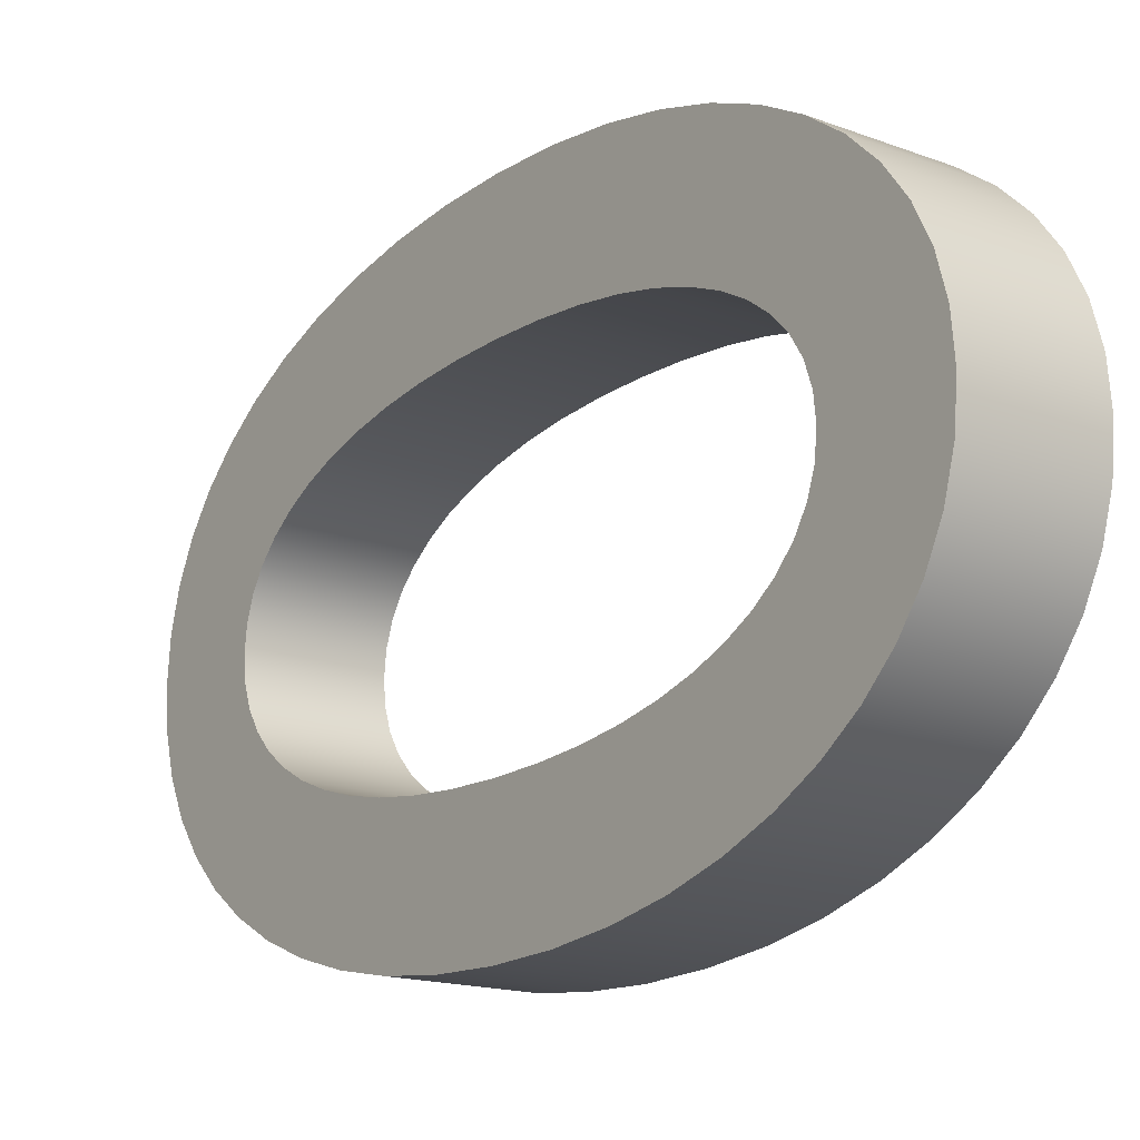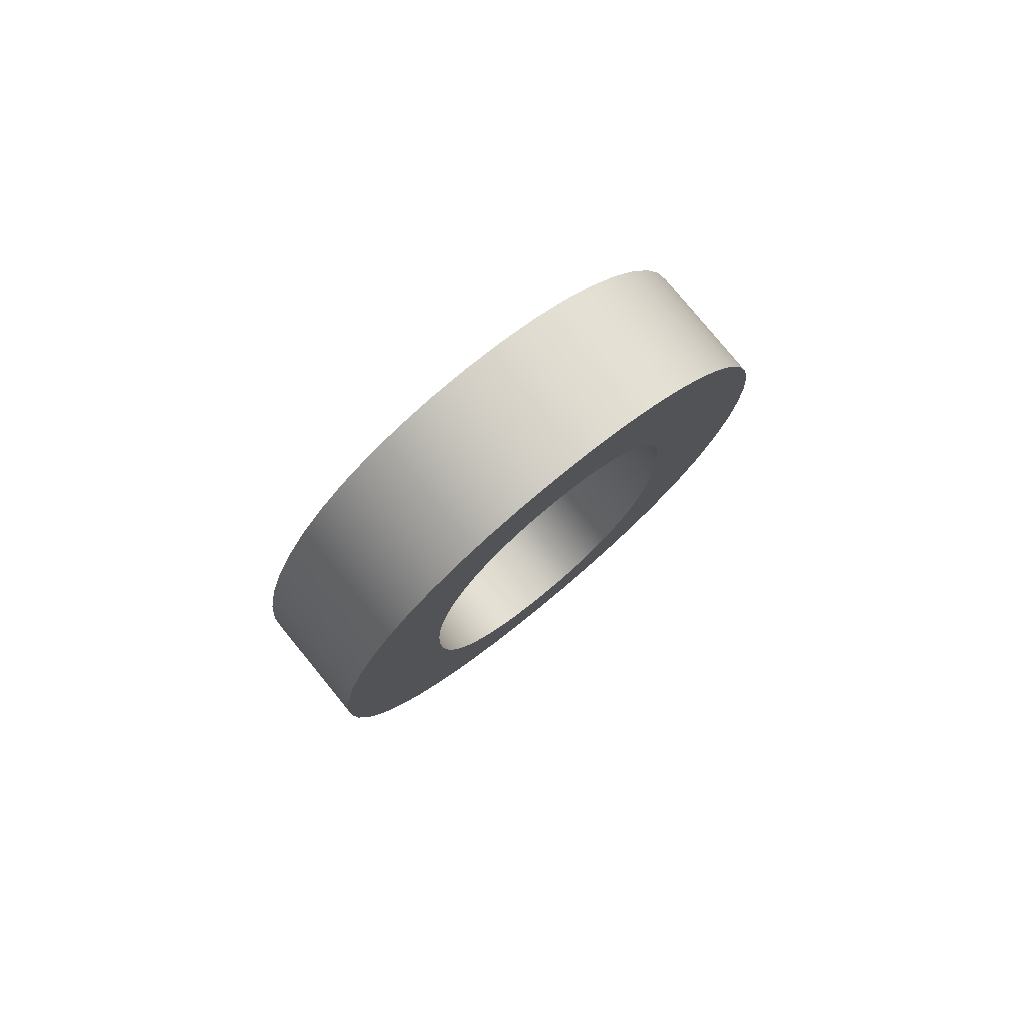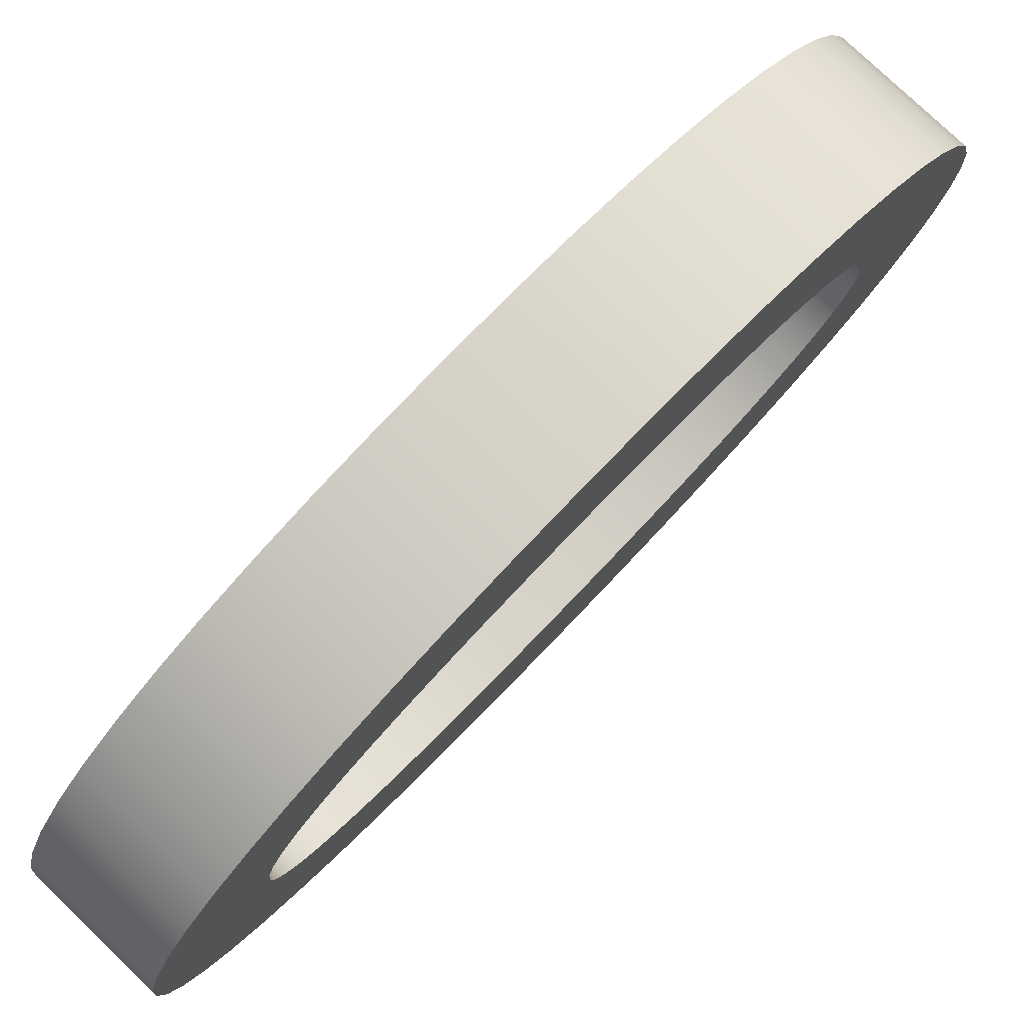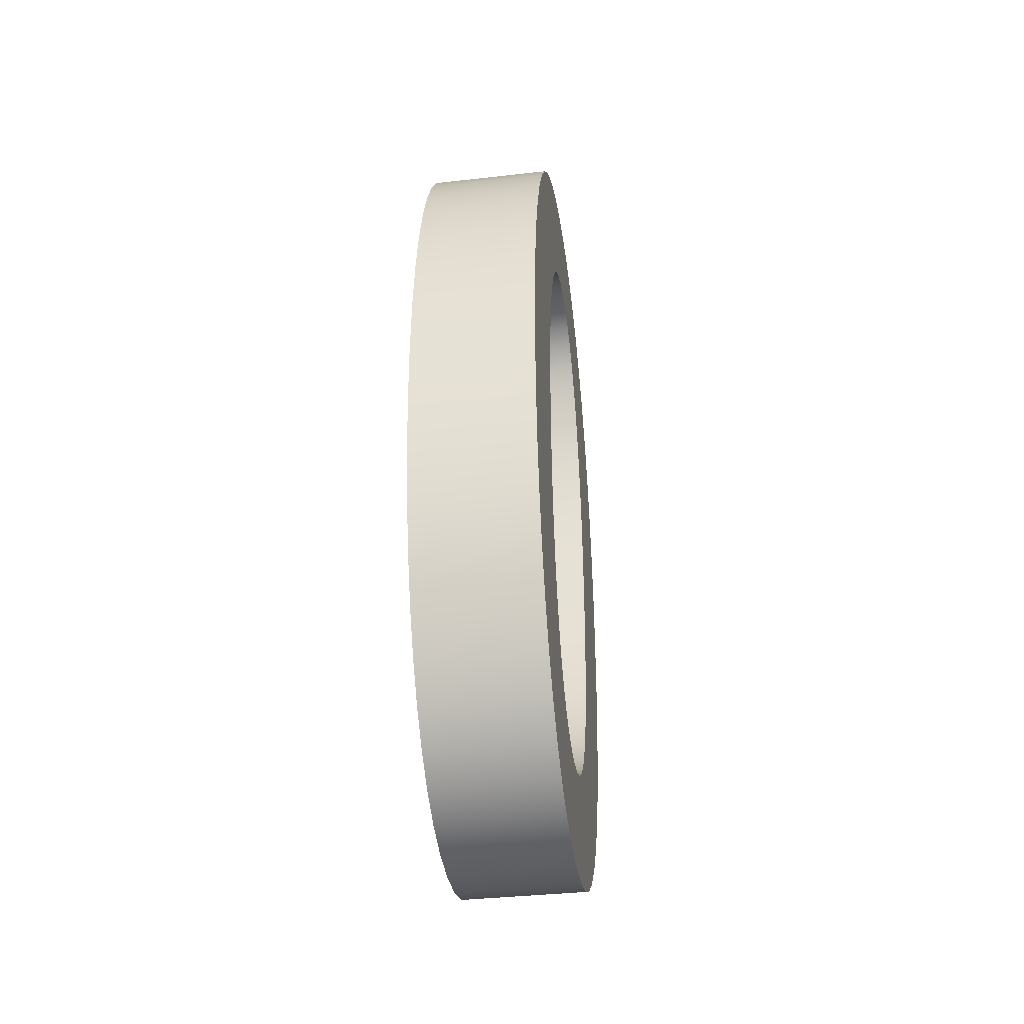
<metadata>
{"format":"obj","ext":"obj","renderer":"f3d","projection":"perspective","resolution":1024,"background":"white","views":[{"elev":-16.6,"azim":143.0,"up":"+Z"},{"elev":79.8,"azim":50.6,"up":"+Y"},{"elev":78.0,"azim":43.8,"up":"+Z"},{"elev":-37.9,"azim":8.2,"up":"+Y"}]}
</metadata>
<code>
o Text_Mesh
v 0.05 -0.006124 -0.2179
v 0.05 0.002343 -0.1879
v 0.05 0.01616 -0.1599
v 0.05 0.03507 -0.1343
v 0.05 0.05885 -0.1111
v 0.05 0.08725 -0.0905
v 0.05 0.12 -0.07265
v 0.05 0.1569 -0.0577
v 0.05 0.1977 -0.04581
v 0.05 0.2422 -0.03713
v 0.05 0.29 -0.03181
v 0.05 0.341 -0.03
v 0.05 0.392 -0.03181
v 0.05 0.4398 -0.03713
v 0.05 0.4843 -0.04581
v 0.05 0.5251 -0.0577
v 0.05 0.562 -0.07265
v 0.05 0.5948 -0.0905
v 0.05 0.6231 -0.1111
v 0.05 0.6469 -0.1343
v 0.05 0.6658 -0.1599
v 0.05 0.6797 -0.1879
v 0.05 0.6881 -0.2179
v 0.05 0.691 -0.25
v 0.05 0.6881 -0.2821
v 0.05 0.6797 -0.3121
v 0.05 0.6658 -0.3401
v 0.05 0.6469 -0.3657
v 0.05 0.6231 -0.3889
v 0.05 0.5948 -0.4095
v 0.05 0.562 -0.4274
v 0.05 0.5251 -0.4423
v 0.05 0.4843 -0.4542
v 0.05 0.4398 -0.4629
v 0.05 0.392 -0.4682
v 0.05 0.341 -0.47
v 0.05 0.29 -0.4682
v 0.05 0.2422 -0.4629
v 0.05 0.1977 -0.4542
v 0.05 0.1569 -0.4423
v 0.05 0.12 -0.4274
v 0.05 0.08725 -0.4095
v 0.05 0.05885 -0.3889
v 0.05 0.03507 -0.3657
v 0.05 0.01616 -0.3401
v 0.05 0.002343 -0.3121
v 0.05 -0.006124 -0.2821
v 0.05 -0.009 -0.25
v 0.05 0.596 -0.2316
v 0.05 0.5901 -0.2146
v 0.05 0.5803 -0.1989
v 0.05 0.5669 -0.1846
v 0.05 0.5499 -0.1718
v 0.05 0.5295 -0.1605
v 0.05 0.5057 -0.1508
v 0.05 0.4787 -0.1427
v 0.05 0.4487 -0.1364
v 0.05 0.4156 -0.1318
v 0.05 0.3797 -0.1289
v 0.05 0.341 -0.128
v 0.05 0.3023 -0.1289
v 0.05 0.2664 -0.1318
v 0.05 0.2333 -0.1364
v 0.05 0.2033 -0.1427
v 0.05 0.1763 -0.1508
v 0.05 0.1525 -0.1605
v 0.05 0.1321 -0.1718
v 0.05 0.1151 -0.1846
v 0.05 0.1017 -0.1989
v 0.05 0.09193 -0.2146
v 0.05 0.086 -0.2316
v 0.05 0.084 -0.25
v 0.05 0.086 -0.2684
v 0.05 0.09193 -0.2854
v 0.05 0.1017 -0.3011
v 0.05 0.1151 -0.3154
v 0.05 0.1321 -0.3282
v 0.05 0.1525 -0.3395
v 0.05 0.1763 -0.3492
v 0.05 0.2033 -0.3573
v 0.05 0.2333 -0.3636
v 0.05 0.2664 -0.3682
v 0.05 0.3023 -0.3711
v 0.05 0.341 -0.372
v 0.05 0.3797 -0.3711
v 0.05 0.4156 -0.3682
v 0.05 0.4487 -0.3636
v 0.05 0.4787 -0.3573
v 0.05 0.5057 -0.3492
v 0.05 0.5295 -0.3395
v 0.05 0.5499 -0.3282
v 0.05 0.5669 -0.3154
v 0.05 0.5803 -0.3011
v 0.05 0.5901 -0.2854
v 0.05 0.596 -0.2684
v 0.05 0.598 -0.25
v -0.05 -0.006124 -0.2179
v -0.05 0.002343 -0.1879
v -0.05 0.01616 -0.1599
v -0.05 0.03507 -0.1343
v -0.05 0.05885 -0.1111
v -0.05 0.08725 -0.0905
v -0.05 0.12 -0.07265
v -0.05 0.1569 -0.0577
v -0.05 0.1977 -0.04581
v -0.05 0.2422 -0.03713
v -0.05 0.29 -0.03181
v -0.05 0.341 -0.03
v -0.05 0.392 -0.03181
v -0.05 0.4398 -0.03713
v -0.05 0.4843 -0.04581
v -0.05 0.5251 -0.0577
v -0.05 0.562 -0.07265
v -0.05 0.5948 -0.0905
v -0.05 0.6231 -0.1111
v -0.05 0.6469 -0.1343
v -0.05 0.6658 -0.1599
v -0.05 0.6797 -0.1879
v -0.05 0.6881 -0.2179
v -0.05 0.691 -0.25
v -0.05 0.6881 -0.2821
v -0.05 0.6797 -0.3121
v -0.05 0.6658 -0.3401
v -0.05 0.6469 -0.3657
v -0.05 0.6231 -0.3889
v -0.05 0.5948 -0.4095
v -0.05 0.562 -0.4274
v -0.05 0.5251 -0.4423
v -0.05 0.4843 -0.4542
v -0.05 0.4398 -0.4629
v -0.05 0.392 -0.4682
v -0.05 0.341 -0.47
v -0.05 0.29 -0.4682
v -0.05 0.2422 -0.4629
v -0.05 0.1977 -0.4542
v -0.05 0.1569 -0.4423
v -0.05 0.12 -0.4274
v -0.05 0.08725 -0.4095
v -0.05 0.05885 -0.3889
v -0.05 0.03507 -0.3657
v -0.05 0.01616 -0.3401
v -0.05 0.002343 -0.3121
v -0.05 -0.006124 -0.2821
v -0.05 -0.009 -0.25
v -0.05 0.596 -0.2316
v -0.05 0.5901 -0.2146
v -0.05 0.5803 -0.1989
v -0.05 0.5669 -0.1846
v -0.05 0.5499 -0.1718
v -0.05 0.5295 -0.1605
v -0.05 0.5057 -0.1508
v -0.05 0.4787 -0.1427
v -0.05 0.4487 -0.1364
v -0.05 0.4156 -0.1318
v -0.05 0.3797 -0.1289
v -0.05 0.341 -0.128
v -0.05 0.3023 -0.1289
v -0.05 0.2664 -0.1318
v -0.05 0.2333 -0.1364
v -0.05 0.2033 -0.1427
v -0.05 0.1763 -0.1508
v -0.05 0.1525 -0.1605
v -0.05 0.1321 -0.1718
v -0.05 0.1151 -0.1846
v -0.05 0.1017 -0.1989
v -0.05 0.09193 -0.2146
v -0.05 0.086 -0.2316
v -0.05 0.084 -0.25
v -0.05 0.086 -0.2684
v -0.05 0.09193 -0.2854
v -0.05 0.1017 -0.3011
v -0.05 0.1151 -0.3154
v -0.05 0.1321 -0.3282
v -0.05 0.1525 -0.3395
v -0.05 0.1763 -0.3492
v -0.05 0.2033 -0.3573
v -0.05 0.2333 -0.3636
v -0.05 0.2664 -0.3682
v -0.05 0.3023 -0.3711
v -0.05 0.341 -0.372
v -0.05 0.3797 -0.3711
v -0.05 0.4156 -0.3682
v -0.05 0.4487 -0.3636
v -0.05 0.4787 -0.3573
v -0.05 0.5057 -0.3492
v -0.05 0.5295 -0.3395
v -0.05 0.5499 -0.3282
v -0.05 0.5669 -0.3154
v -0.05 0.5803 -0.3011
v -0.05 0.5901 -0.2854
v -0.05 0.596 -0.2684
v -0.05 0.598 -0.25
v -0.05 -0.006124 -0.2179
v 0.05 -0.006124 -0.2179
v -0.05 0.002343 -0.1879
v 0.05 0.002343 -0.1879
v -0.05 0.01616 -0.1599
v 0.05 0.01616 -0.1599
v -0.05 0.03507 -0.1343
v 0.05 0.03507 -0.1343
v -0.05 0.05885 -0.1111
v 0.05 0.05885 -0.1111
v -0.05 0.08725 -0.0905
v 0.05 0.08725 -0.0905
v -0.05 0.12 -0.07265
v 0.05 0.12 -0.07265
v -0.05 0.1569 -0.0577
v 0.05 0.1569 -0.0577
v -0.05 0.1977 -0.04581
v 0.05 0.1977 -0.04581
v -0.05 0.2422 -0.03713
v 0.05 0.2422 -0.03713
v -0.05 0.29 -0.03181
v 0.05 0.29 -0.03181
v -0.05 0.341 -0.03
v 0.05 0.341 -0.03
v -0.05 0.392 -0.03181
v 0.05 0.392 -0.03181
v -0.05 0.4398 -0.03713
v 0.05 0.4398 -0.03713
v -0.05 0.4843 -0.04581
v 0.05 0.4843 -0.04581
v -0.05 0.5251 -0.0577
v 0.05 0.5251 -0.0577
v -0.05 0.562 -0.07265
v 0.05 0.562 -0.07265
v -0.05 0.5948 -0.0905
v 0.05 0.5948 -0.0905
v -0.05 0.6231 -0.1111
v 0.05 0.6231 -0.1111
v -0.05 0.6469 -0.1343
v 0.05 0.6469 -0.1343
v -0.05 0.6658 -0.1599
v 0.05 0.6658 -0.1599
v -0.05 0.6797 -0.1879
v 0.05 0.6797 -0.1879
v -0.05 0.6881 -0.2179
v 0.05 0.6881 -0.2179
v -0.05 0.691 -0.25
v 0.05 0.691 -0.25
v -0.05 0.6881 -0.2821
v 0.05 0.6881 -0.2821
v -0.05 0.6797 -0.3121
v 0.05 0.6797 -0.3121
v -0.05 0.6658 -0.3401
v 0.05 0.6658 -0.3401
v -0.05 0.6469 -0.3657
v 0.05 0.6469 -0.3657
v -0.05 0.6231 -0.3889
v 0.05 0.6231 -0.3889
v -0.05 0.5948 -0.4095
v 0.05 0.5948 -0.4095
v -0.05 0.562 -0.4274
v 0.05 0.562 -0.4274
v -0.05 0.5251 -0.4423
v 0.05 0.5251 -0.4423
v -0.05 0.4843 -0.4542
v 0.05 0.4843 -0.4542
v -0.05 0.4398 -0.4629
v 0.05 0.4398 -0.4629
v -0.05 0.392 -0.4682
v 0.05 0.392 -0.4682
v -0.05 0.341 -0.47
v 0.05 0.341 -0.47
v -0.05 0.29 -0.4682
v 0.05 0.29 -0.4682
v -0.05 0.2422 -0.4629
v 0.05 0.2422 -0.4629
v -0.05 0.1977 -0.4542
v 0.05 0.1977 -0.4542
v -0.05 0.1569 -0.4423
v 0.05 0.1569 -0.4423
v -0.05 0.12 -0.4274
v 0.05 0.12 -0.4274
v -0.05 0.08725 -0.4095
v 0.05 0.08725 -0.4095
v -0.05 0.05885 -0.3889
v 0.05 0.05885 -0.3889
v -0.05 0.03507 -0.3657
v 0.05 0.03507 -0.3657
v -0.05 0.01616 -0.3401
v 0.05 0.01616 -0.3401
v -0.05 0.002343 -0.3121
v 0.05 0.002343 -0.3121
v -0.05 -0.006124 -0.2821
v 0.05 -0.006124 -0.2821
v -0.05 -0.009 -0.25
v 0.05 -0.009 -0.25
v -0.05 0.596 -0.2316
v 0.05 0.596 -0.2316
v -0.05 0.5901 -0.2146
v 0.05 0.5901 -0.2146
v -0.05 0.5803 -0.1989
v 0.05 0.5803 -0.1989
v -0.05 0.5669 -0.1846
v 0.05 0.5669 -0.1846
v -0.05 0.5499 -0.1718
v 0.05 0.5499 -0.1718
v -0.05 0.5295 -0.1605
v 0.05 0.5295 -0.1605
v -0.05 0.5057 -0.1508
v 0.05 0.5057 -0.1508
v -0.05 0.4787 -0.1427
v 0.05 0.4787 -0.1427
v -0.05 0.4487 -0.1364
v 0.05 0.4487 -0.1364
v -0.05 0.4156 -0.1318
v 0.05 0.4156 -0.1318
v -0.05 0.3797 -0.1289
v 0.05 0.3797 -0.1289
v -0.05 0.341 -0.128
v 0.05 0.341 -0.128
v -0.05 0.3023 -0.1289
v 0.05 0.3023 -0.1289
v -0.05 0.2664 -0.1318
v 0.05 0.2664 -0.1318
v -0.05 0.2333 -0.1364
v 0.05 0.2333 -0.1364
v -0.05 0.2033 -0.1427
v 0.05 0.2033 -0.1427
v -0.05 0.1763 -0.1508
v 0.05 0.1763 -0.1508
v -0.05 0.1525 -0.1605
v 0.05 0.1525 -0.1605
v -0.05 0.1321 -0.1718
v 0.05 0.1321 -0.1718
v -0.05 0.1151 -0.1846
v 0.05 0.1151 -0.1846
v -0.05 0.1017 -0.1989
v 0.05 0.1017 -0.1989
v -0.05 0.09193 -0.2146
v 0.05 0.09193 -0.2146
v -0.05 0.086 -0.2316
v 0.05 0.086 -0.2316
v -0.05 0.084 -0.25
v 0.05 0.084 -0.25
v -0.05 0.086 -0.2684
v 0.05 0.086 -0.2684
v -0.05 0.09193 -0.2854
v 0.05 0.09193 -0.2854
v -0.05 0.1017 -0.3011
v 0.05 0.1017 -0.3011
v -0.05 0.1151 -0.3154
v 0.05 0.1151 -0.3154
v -0.05 0.1321 -0.3282
v 0.05 0.1321 -0.3282
v -0.05 0.1525 -0.3395
v 0.05 0.1525 -0.3395
v -0.05 0.1763 -0.3492
v 0.05 0.1763 -0.3492
v -0.05 0.2033 -0.3573
v 0.05 0.2033 -0.3573
v -0.05 0.2333 -0.3636
v 0.05 0.2333 -0.3636
v -0.05 0.2664 -0.3682
v 0.05 0.2664 -0.3682
v -0.05 0.3023 -0.3711
v 0.05 0.3023 -0.3711
v -0.05 0.341 -0.372
v 0.05 0.341 -0.372
v -0.05 0.3797 -0.3711
v 0.05 0.3797 -0.3711
v -0.05 0.4156 -0.3682
v 0.05 0.4156 -0.3682
v -0.05 0.4487 -0.3636
v 0.05 0.4487 -0.3636
v -0.05 0.4787 -0.3573
v 0.05 0.4787 -0.3573
v -0.05 0.5057 -0.3492
v 0.05 0.5057 -0.3492
v -0.05 0.5295 -0.3395
v 0.05 0.5295 -0.3395
v -0.05 0.5499 -0.3282
v 0.05 0.5499 -0.3282
v -0.05 0.5669 -0.3154
v 0.05 0.5669 -0.3154
v -0.05 0.5803 -0.3011
v 0.05 0.5803 -0.3011
v -0.05 0.5901 -0.2854
v 0.05 0.5901 -0.2854
v -0.05 0.596 -0.2684
v 0.05 0.596 -0.2684
v -0.05 0.598 -0.25
v 0.05 0.598 -0.25
f 23 25 24
f 23 26 25
f 22 26 23
f 22 27 26
f 21 27 22
f 21 28 27
f 20 28 21
f 19 28 20
f 19 29 28
f 18 29 19
f 18 96 29
f 96 30 29
f 18 49 96
f 95 30 96
f 18 50 49
f 94 30 95
f 17 50 18
f 94 31 30
f 17 51 50
f 93 31 94
f 17 52 51
f 92 31 93
f 17 53 52
f 91 31 92
f 16 53 17
f 91 32 31
f 16 54 53
f 90 32 91
f 16 55 54
f 89 32 90
f 15 55 16
f 89 33 32
f 15 56 55
f 88 33 89
f 14 56 15
f 88 34 33
f 14 57 56
f 87 34 88
f 14 58 57
f 86 34 87
f 13 58 14
f 86 35 34
f 13 59 58
f 85 35 86
f 12 59 13
f 85 36 35
f 12 60 59
f 84 36 85
f 11 60 12
f 11 61 60
f 83 36 84
f 83 37 36
f 11 62 61
f 82 37 83
f 10 62 11
f 82 38 37
f 10 63 62
f 81 38 82
f 9 63 10
f 81 39 38
f 80 39 81
f 9 64 63
f 79 39 80
f 9 65 64
f 8 65 9
f 79 40 39
f 78 40 79
f 8 66 65
f 7 66 8
f 78 41 40
f 77 41 78
f 7 67 66
f 76 41 77
f 7 68 67
f 6 68 7
f 76 42 41
f 75 42 76
f 6 69 68
f 74 42 75
f 6 70 69
f 73 42 74
f 6 71 70
f 5 71 6
f 73 43 42
f 72 43 73
f 5 72 71
f 5 43 72
f 4 43 5
f 4 44 43
f 3 44 4
f 3 45 44
f 2 45 3
f 2 46 45
f 1 46 2
f 1 47 46
f 48 47 1
f 121 119 120
f 122 119 121
f 122 118 119
f 123 118 122
f 123 117 118
f 124 117 123
f 124 116 117
f 124 115 116
f 125 115 124
f 125 114 115
f 192 114 125
f 126 192 125
f 145 114 192
f 126 191 192
f 146 114 145
f 126 190 191
f 146 113 114
f 127 190 126
f 147 113 146
f 127 189 190
f 148 113 147
f 127 188 189
f 149 113 148
f 127 187 188
f 149 112 113
f 128 187 127
f 150 112 149
f 128 186 187
f 151 112 150
f 128 185 186
f 151 111 112
f 129 185 128
f 152 111 151
f 129 184 185
f 152 110 111
f 130 184 129
f 153 110 152
f 130 183 184
f 154 110 153
f 130 182 183
f 154 109 110
f 131 182 130
f 155 109 154
f 131 181 182
f 155 108 109
f 132 181 131
f 156 108 155
f 132 180 181
f 156 107 108
f 157 107 156
f 132 179 180
f 133 179 132
f 158 107 157
f 133 178 179
f 158 106 107
f 134 178 133
f 159 106 158
f 134 177 178
f 159 105 106
f 135 177 134
f 135 176 177
f 160 105 159
f 135 175 176
f 161 105 160
f 161 104 105
f 136 175 135
f 136 174 175
f 162 104 161
f 162 103 104
f 137 174 136
f 137 173 174
f 163 103 162
f 137 172 173
f 164 103 163
f 164 102 103
f 138 172 137
f 138 171 172
f 165 102 164
f 138 170 171
f 166 102 165
f 138 169 170
f 167 102 166
f 167 101 102
f 139 169 138
f 139 168 169
f 168 101 167
f 139 101 168
f 139 100 101
f 140 100 139
f 140 99 100
f 141 99 140
f 141 98 99
f 142 98 141
f 142 97 98
f 143 97 142
f 143 144 97
f 194 196 195 193
f 196 198 197 195
f 198 200 199 197
f 200 202 201 199
f 202 204 203 201
f 204 206 205 203
f 206 208 207 205
f 208 210 209 207
f 210 212 211 209
f 212 214 213 211
f 214 216 215 213
f 216 218 217 215
f 218 220 219 217
f 220 222 221 219
f 222 224 223 221
f 224 226 225 223
f 226 228 227 225
f 228 230 229 227
f 230 232 231 229
f 232 234 233 231
f 234 236 235 233
f 236 238 237 235
f 238 240 239 237
f 240 242 241 239
f 242 244 243 241
f 244 246 245 243
f 246 248 247 245
f 248 250 249 247
f 250 252 251 249
f 252 254 253 251
f 254 256 255 253
f 256 258 257 255
f 258 260 259 257
f 260 262 261 259
f 262 264 263 261
f 264 266 265 263
f 266 268 267 265
f 268 270 269 267
f 270 272 271 269
f 272 274 273 271
f 274 276 275 273
f 276 278 277 275
f 278 280 279 277
f 280 282 281 279
f 282 284 283 281
f 284 286 285 283
f 286 288 287 285
f 288 194 193 287
f 290 292 291 289
f 292 294 293 291
f 294 296 295 293
f 296 298 297 295
f 298 300 299 297
f 300 302 301 299
f 302 304 303 301
f 304 306 305 303
f 306 308 307 305
f 308 310 309 307
f 310 312 311 309
f 312 314 313 311
f 314 316 315 313
f 316 318 317 315
f 318 320 319 317
f 320 322 321 319
f 322 324 323 321
f 324 326 325 323
f 326 328 327 325
f 328 330 329 327
f 330 332 331 329
f 332 334 333 331
f 334 336 335 333
f 336 338 337 335
f 338 340 339 337
f 340 342 341 339
f 342 344 343 341
f 344 346 345 343
f 346 348 347 345
f 348 350 349 347
f 350 352 351 349
f 352 354 353 351
f 354 356 355 353
f 356 358 357 355
f 358 360 359 357
f 360 362 361 359
f 362 364 363 361
f 364 366 365 363
f 366 368 367 365
f 368 370 369 367
f 370 372 371 369
f 372 374 373 371
f 374 376 375 373
f 376 378 377 375
f 378 380 379 377
f 380 382 381 379
f 382 384 383 381
f 384 290 289 383

</code>
